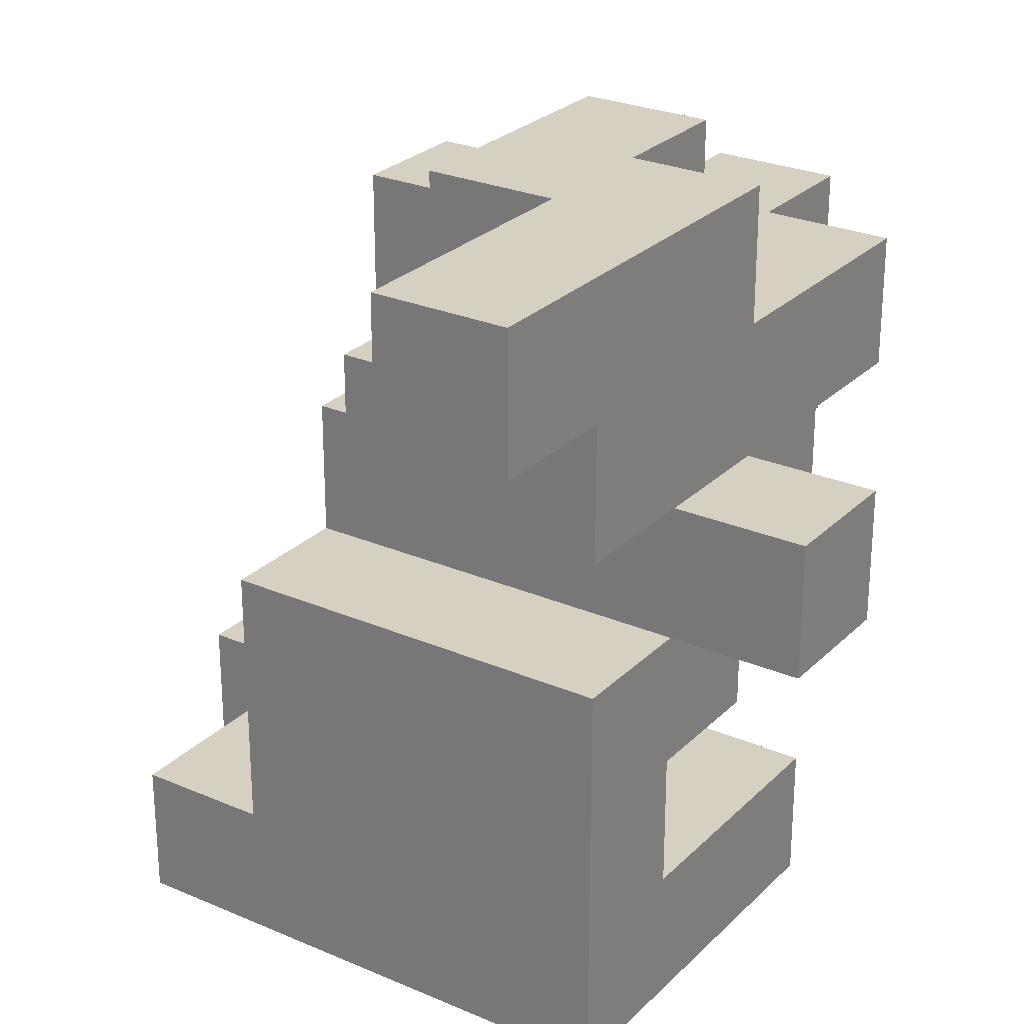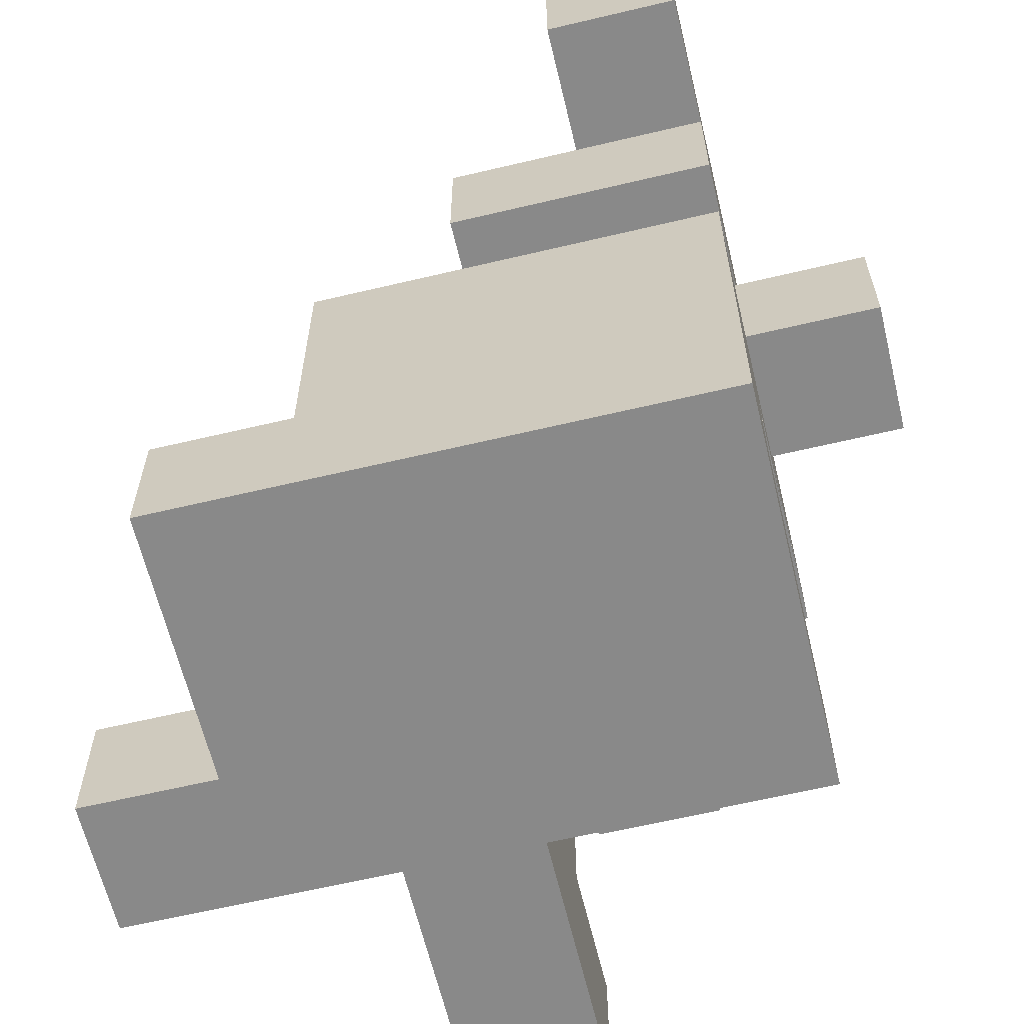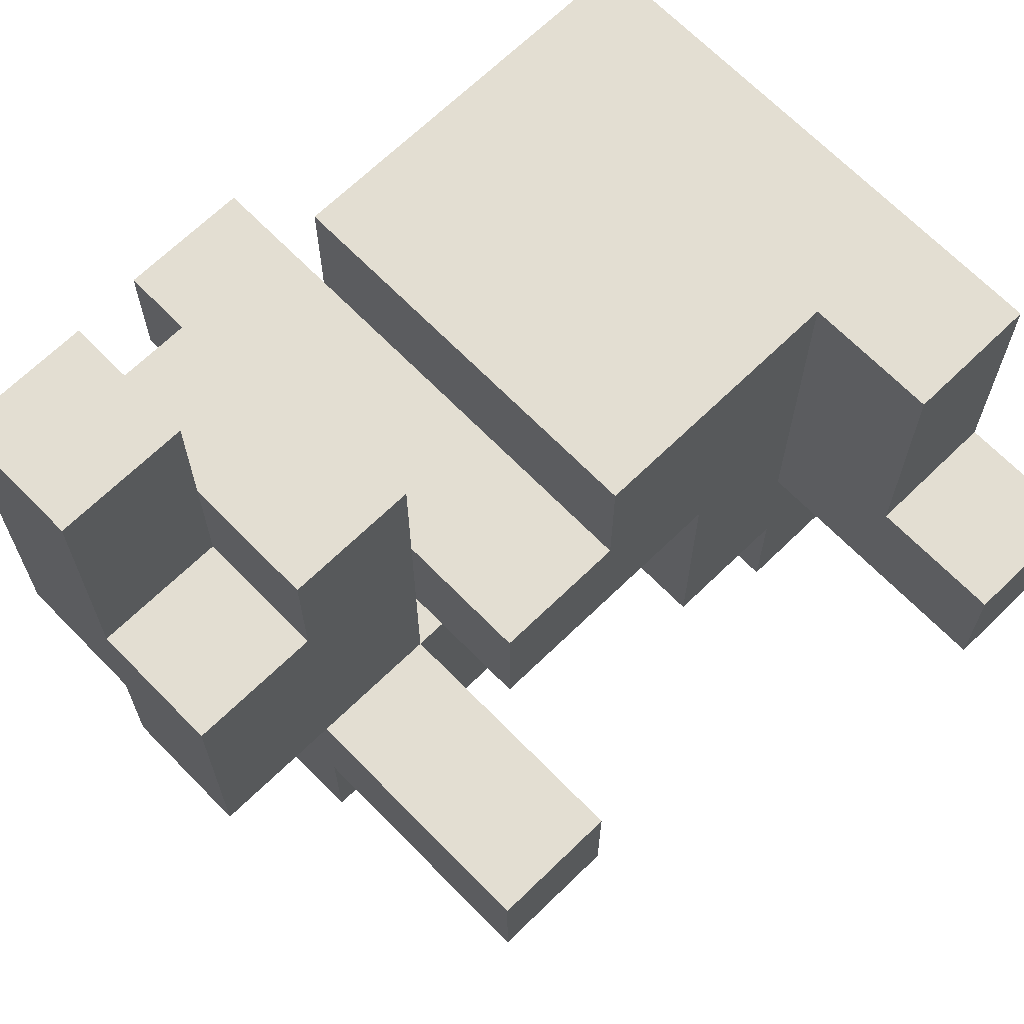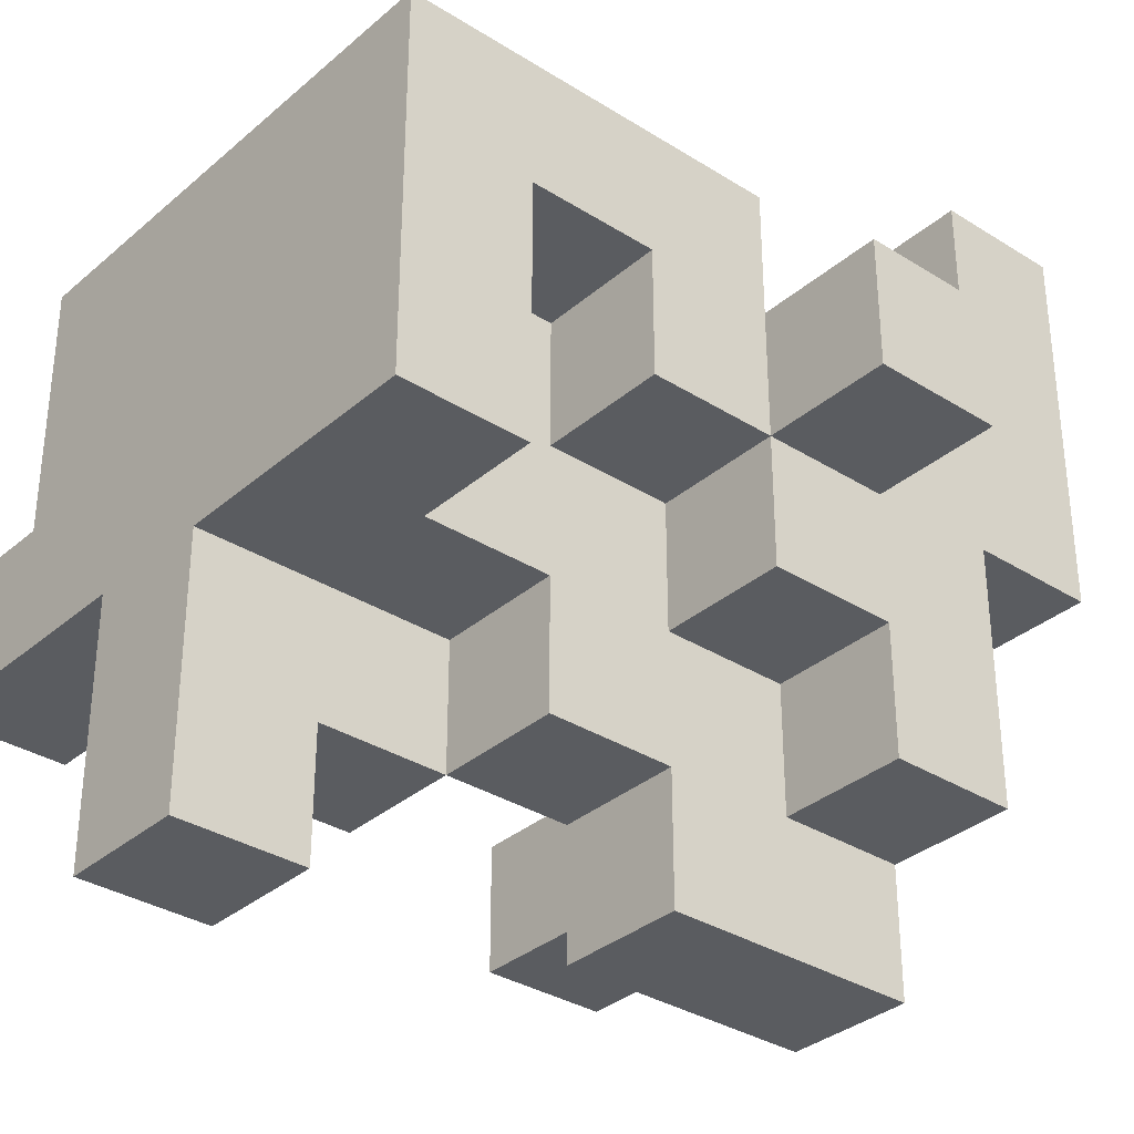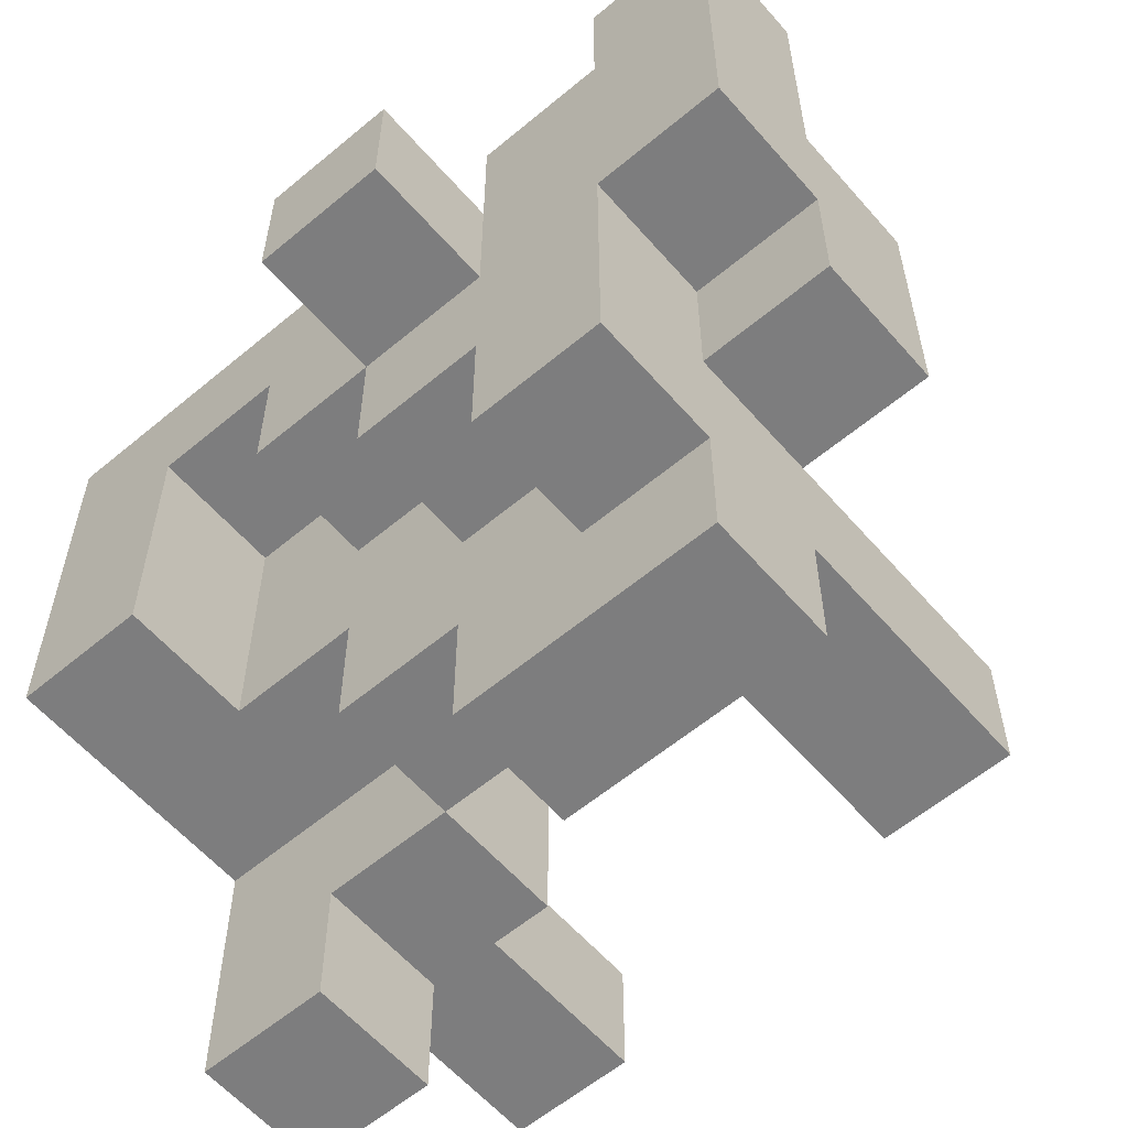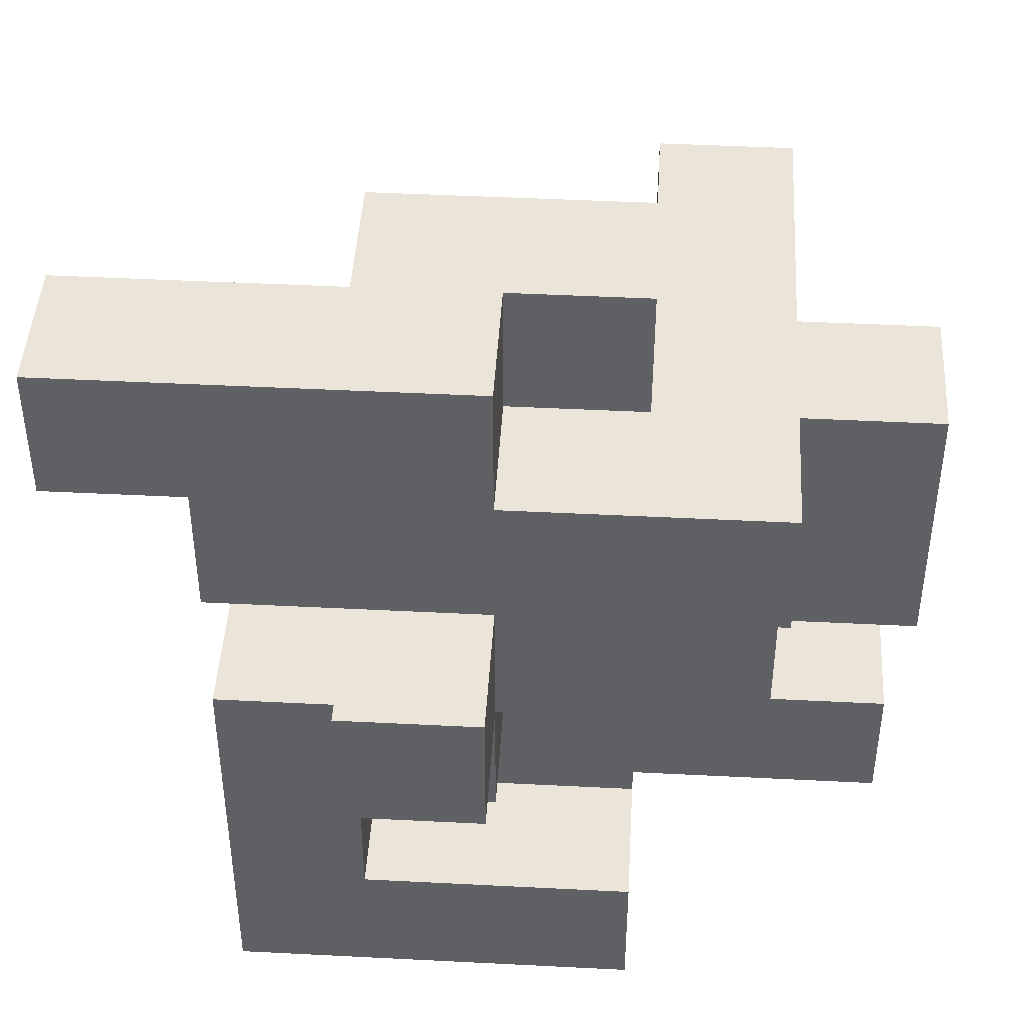
<metadata>
{"format":"obj","ext":"obj","renderer":"f3d","projection":"perspective","resolution":1024,"background":"white","views":[{"elev":26.5,"azim":34.1,"up":"+Y"},{"elev":-63.1,"azim":13.5,"up":"+Y"},{"elev":67.4,"azim":-134.3,"up":"+Z"},{"elev":-33.6,"azim":49.3,"up":"+Z"},{"elev":-59.2,"azim":130.7,"up":"+Z"},{"elev":44.8,"azim":93.4,"up":"+Y"}]}
</metadata>
<code>
v -0.3333 -1 -1
v -0.3333 -1 -0.6667
v -0.3333 -0.6667 -0.6667
v -0.3333 -0.6667 -1
v -0 -1 -1
v -0 -0.6667 -1
v -0 -0.6667 -0.6667
v -0 -1 -0.6667
v -0 -0 -1
v -0 -0 -0.6667
v -0 0.3333 -0.6667
v -0 0.3333 -1
v 0.3333 -0 -1
v 0.3333 0.3333 -1
v 0.3333 0.3333 -0.6667
v 0.3333 -0 -0.6667
v -0 0.6667 -0.6667
v -0 0.6667 -1
v 0.3333 0.6667 -1
v 0.3333 0.6667 -0.6667
v -0.3333 -1 -0.3333
v -0.3333 -0.6667 -0.3333
v -0 -0.6667 -0.3333
v -0 -1 -0.3333
v -0.3333 -0.3333 -0.3333
v -0.3333 -0.3333 -0.6667
v -0 -0.3333 -0.6667
v -0 -0.3333 -0.3333
v -0 -0 -0.3333
v 0.3333 -0.3333 -0.6667
v 0.3333 -0 -0.3333
v 0.3333 -0.3333 -0.3333
v -0 0.3333 -0.3333
v 0.3333 0.3333 -0.3333
v -0.6667 0.3333 -0.6667
v -0.6667 0.3333 -0.3333
v -0.6667 0.6667 -0.3333
v -0.6667 0.6667 -0.6667
v -0.3333 0.3333 -0.6667
v -0.3333 0.3333 -0.3333
v -0.3333 0.6667 -0.3333
v -0.3333 0.6667 -0.6667
v -0 0.6667 -0.3333
v 0.3333 0.6667 -0.3333
v 0.6667 0.3333 -0.6667
v 0.6667 0.6667 -0.6667
v 0.6667 0.6667 -0.3333
v 0.6667 0.3333 -0.3333
v -1 -1 -0.3333
v -1 -1 -0
v -1 -0.6667 -0
v -1 -0.6667 -0.3333
v -0.6667 -1 -0.3333
v -0.6667 -1 -0
v -0.6667 -0.6667 -0
v -0.6667 -0.6667 -0.3333
v -0.3333 -1 -0
v -0.3333 -0.6667 -0
v -0 -1 -0
v 0.3333 -1 -0.3333
v 0.3333 -1 -0
v 0.3333 -0.6667 -0.3333
v 0.6667 -1 -0.3333
v 0.6667 -0.6667 -0.3333
v 0.6667 -0.6667 -0
v 0.6667 -1 -0
v 0.3333 -0.6667 -0
v -0.3333 -0.3333 -0
v -0 -0.3333 -0
v 0.3333 -0.3333 -0
v -0 -0 -0
v 0.3333 -0 -0
v 0.3333 0.3333 -0
v 0.6667 -0 -0.3333
v 0.6667 0.3333 -0
v 0.6667 -0 -0
v -0 0.3333 -0
v -0 0.6667 -0
v 0.6667 0.6667 -0
v 0.3333 0.6667 -0
v -0 1 -0
v -0 1 -0.3333
v 0.3333 1 -0.3333
v 0.3333 1 -0
v -0.6667 -1 0.3333
v -0.6667 -0.6667 0.3333
v -0.3333 -1 0.3333
v -0.3333 -0.6667 0.3333
v -0 -1 0.3333
v 0.3333 -1 0.3333
v 0.6667 -0.6667 0.3333
v 0.6667 -1 0.3333
v 0.3333 -0.6667 0.3333
v -0.3333 -0.3333 0.3333
v 0.3333 -0.3333 0.3333
v -0.3333 -0 0.3333
v -0.3333 -0 -0
v 0.6667 -0.3333 -0
v 0.6667 -0 0.3333
v 0.6667 -0.3333 0.3333
v -0.3333 0.3333 0.3333
v -0.3333 0.3333 -0
v -0 0.3333 0.3333
v -0 -0 0.3333
v 0.3333 -0 0.3333
v 0.3333 0.3333 0.3333
v 0.6667 0.3333 0.3333
v 1 -0 -0
v 1 0.3333 -0
v 1 0.3333 0.3333
v 1 -0 0.3333
v -0 0.6667 0.3333
v 0.6667 0.6667 0.3333
v -0 1 0.3333
v 0.3333 1 0.3333
v 0.3333 0.6667 0.3333
v 0.6667 1 -0
v 0.6667 1 0.3333
v -0.6667 -1 0.6667
v -0.6667 -0.6667 0.6667
v -0.3333 -1 0.6667
v -0.3333 -0.6667 0.6667
v -0 -1 0.6667
v -0 -0.6667 0.6667
v 0.3333 -1 0.6667
v 0.3333 -0.6667 0.6667
v 0.6667 -0.6667 0.6667
v 0.6667 -1 0.6667
v -0.3333 -0.3333 0.6667
v -0 -0.3333 0.6667
v 0.3333 -0.3333 0.6667
v 0.6667 -0.3333 0.6667
v -0.3333 -0 0.6667
v -0 -0 0.6667
v 0.3333 -0 0.6667
v 0.6667 -0 0.6667
v -0 0.3333 0.6667
v -0 0.6667 0.6667
v 0.3333 0.3333 0.6667
v 0.3333 0.6667 0.6667
v 0.6667 0.6667 0.6667
v 0.6667 0.3333 0.6667
v 0.3333 1 0.6667
v 0.6667 1 0.6667
v 0.3333 0.6667 1
v 0.3333 1 1
v 0.6667 1 1
v 0.6667 0.6667 1
f 1 2 3
f 1 3 4
f 5 6 7
f 5 7 8
f 1 5 8
f 1 8 2
f 4 3 7
f 4 7 6
f 1 4 6
f 1 6 5
f 9 10 11
f 9 11 12
f 13 14 15
f 13 15 16
f 9 13 16
f 9 16 10
f 9 12 14
f 9 14 13
f 12 11 17
f 12 17 18
f 14 19 20
f 14 20 15
f 18 17 20
f 18 20 19
f 12 18 19
f 12 19 14
f 2 21 22
f 2 22 3
f 8 7 23
f 8 23 24
f 2 8 24
f 2 24 21
f 3 22 25
f 3 25 26
f 7 27 28
f 7 28 23
f 26 25 28
f 26 28 27
f 3 26 27
f 3 27 7
f 27 28 29
f 27 29 10
f 30 16 31
f 30 31 32
f 27 30 32
f 27 32 28
f 27 10 16
f 27 16 30
f 10 29 33
f 10 33 11
f 16 15 34
f 16 34 31
f 29 31 34
f 29 34 33
f 35 36 37
f 35 37 38
f 35 39 40
f 35 40 36
f 38 37 41
f 38 41 42
f 35 38 42
f 35 42 39
f 36 40 41
f 36 41 37
f 39 11 33
f 39 33 40
f 42 41 43
f 42 43 17
f 39 42 17
f 39 17 11
f 40 33 43
f 40 43 41
f 17 43 44
f 17 44 20
f 45 46 47
f 45 47 48
f 15 45 48
f 15 48 34
f 20 44 47
f 20 47 46
f 15 20 46
f 15 46 45
f 49 50 51
f 49 51 52
f 49 53 54
f 49 54 50
f 52 51 55
f 52 55 56
f 49 52 56
f 49 56 53
f 50 54 55
f 50 55 51
f 53 21 57
f 53 57 54
f 56 55 58
f 56 58 22
f 53 56 22
f 53 22 21
f 21 24 59
f 21 59 57
f 24 60 61
f 24 61 59
f 24 23 62
f 24 62 60
f 63 64 65
f 63 65 66
f 60 63 66
f 60 66 61
f 62 67 65
f 62 65 64
f 60 62 64
f 60 64 63
f 22 58 68
f 22 68 25
f 25 68 69
f 25 69 28
f 62 32 70
f 62 70 67
f 23 28 32
f 23 32 62
f 28 69 71
f 28 71 29
f 32 31 72
f 32 72 70
f 29 71 72
f 29 72 31
f 31 72 73
f 31 73 34
f 74 48 75
f 74 75 76
f 31 74 76
f 31 76 72
f 31 34 48
f 31 48 74
f 33 77 78
f 33 78 43
f 33 34 73
f 33 73 77
f 48 47 79
f 48 79 75
f 44 80 79
f 44 79 47
f 43 78 81
f 43 81 82
f 44 83 84
f 44 84 80
f 82 81 84
f 82 84 83
f 43 82 83
f 43 83 44
f 54 85 86
f 54 86 55
f 54 57 87
f 54 87 85
f 55 86 88
f 55 88 58
f 57 59 89
f 57 89 87
f 59 61 90
f 59 90 89
f 66 65 91
f 66 91 92
f 61 66 92
f 61 92 90
f 67 93 91
f 67 91 65
f 58 88 94
f 58 94 68
f 67 70 95
f 67 95 93
f 68 94 96
f 68 96 97
f 68 97 71
f 68 71 69
f 98 76 99
f 98 99 100
f 70 98 100
f 70 100 95
f 70 72 76
f 70 76 98
f 97 96 101
f 97 101 102
f 102 101 103
f 102 103 77
f 97 102 77
f 97 77 71
f 96 104 103
f 96 103 101
f 71 77 73
f 71 73 72
f 104 105 106
f 104 106 103
f 105 99 107
f 105 107 106
f 108 109 110
f 108 110 111
f 76 108 111
f 76 111 99
f 75 107 110
f 75 110 109
f 76 75 109
f 76 109 108
f 99 111 110
f 99 110 107
f 77 103 112
f 77 112 78
f 75 79 113
f 75 113 107
f 78 112 114
f 78 114 81
f 81 114 115
f 81 115 84
f 112 116 115
f 112 115 114
f 79 117 118
f 79 118 113
f 84 115 118
f 84 118 117
f 80 84 117
f 80 117 79
f 85 119 120
f 85 120 86
f 85 87 121
f 85 121 119
f 86 120 122
f 86 122 88
f 119 121 122
f 119 122 120
f 87 89 123
f 87 123 121
f 121 123 124
f 121 124 122
f 89 90 125
f 89 125 123
f 123 125 126
f 123 126 124
f 92 91 127
f 92 127 128
f 90 92 128
f 90 128 125
f 125 128 127
f 125 127 126
f 88 122 129
f 88 129 94
f 122 124 130
f 122 130 129
f 124 126 131
f 124 131 130
f 91 100 132
f 91 132 127
f 93 95 100
f 93 100 91
f 126 127 132
f 126 132 131
f 94 129 133
f 94 133 96
f 96 133 134
f 96 134 104
f 129 130 134
f 129 134 133
f 104 134 135
f 104 135 105
f 130 131 135
f 130 135 134
f 100 99 136
f 100 136 132
f 105 135 136
f 105 136 99
f 131 132 136
f 131 136 135
f 103 137 138
f 103 138 112
f 103 106 139
f 103 139 137
f 112 138 140
f 112 140 116
f 137 139 140
f 137 140 138
f 107 113 141
f 107 141 142
f 106 107 142
f 106 142 139
f 139 142 141
f 139 141 140
f 116 140 143
f 116 143 115
f 113 118 144
f 113 144 141
f 115 143 144
f 115 144 118
f 140 145 146
f 140 146 143
f 141 144 147
f 141 147 148
f 140 141 148
f 140 148 145
f 143 146 147
f 143 147 144
f 145 148 147
f 145 147 146

</code>
